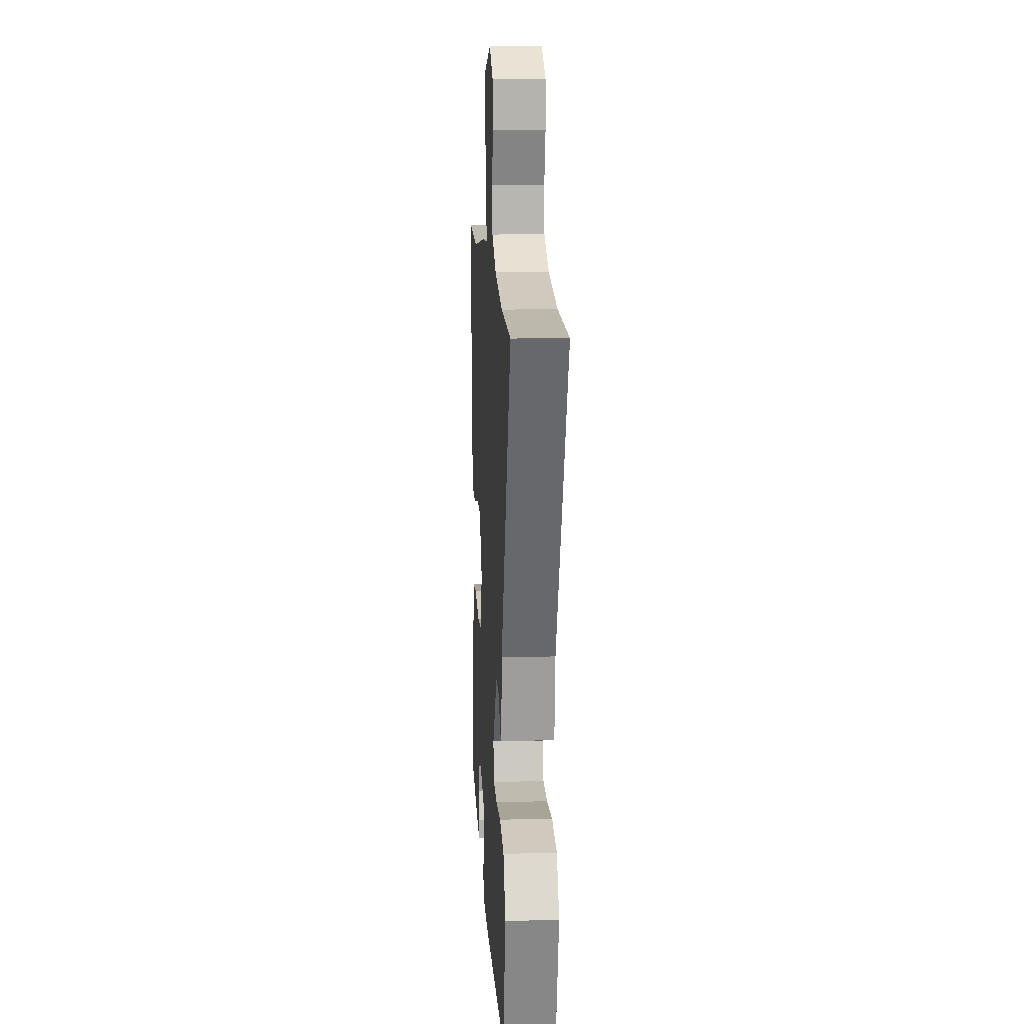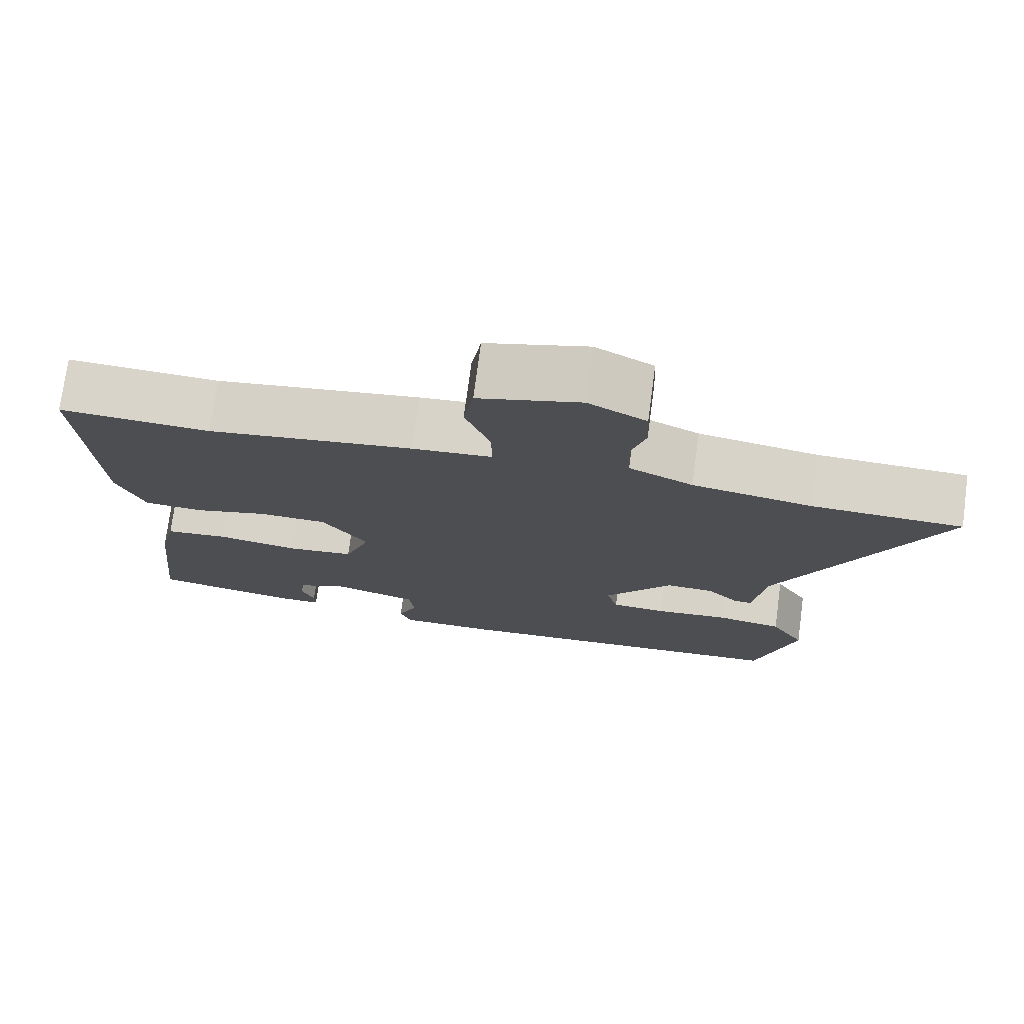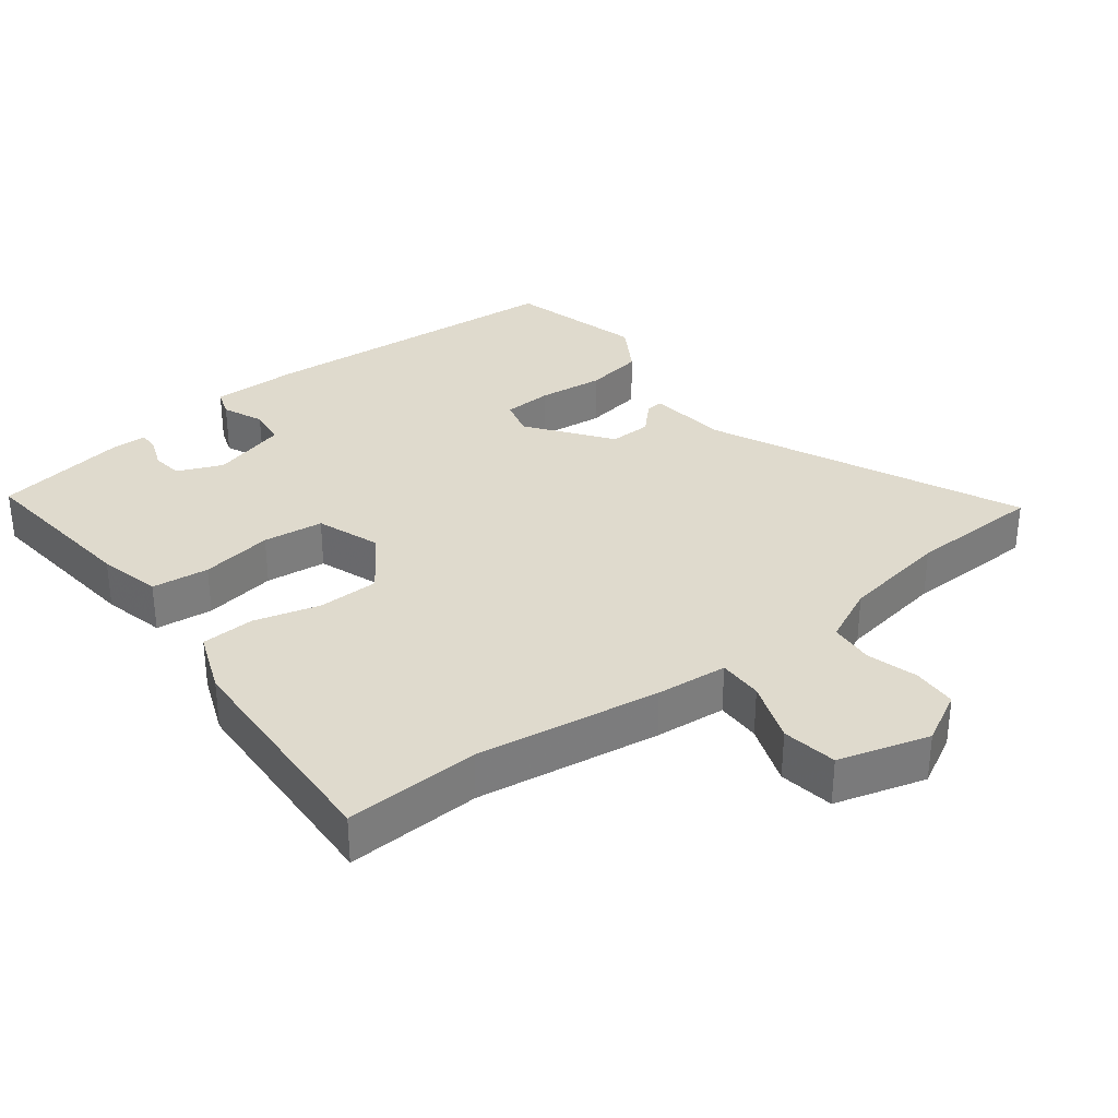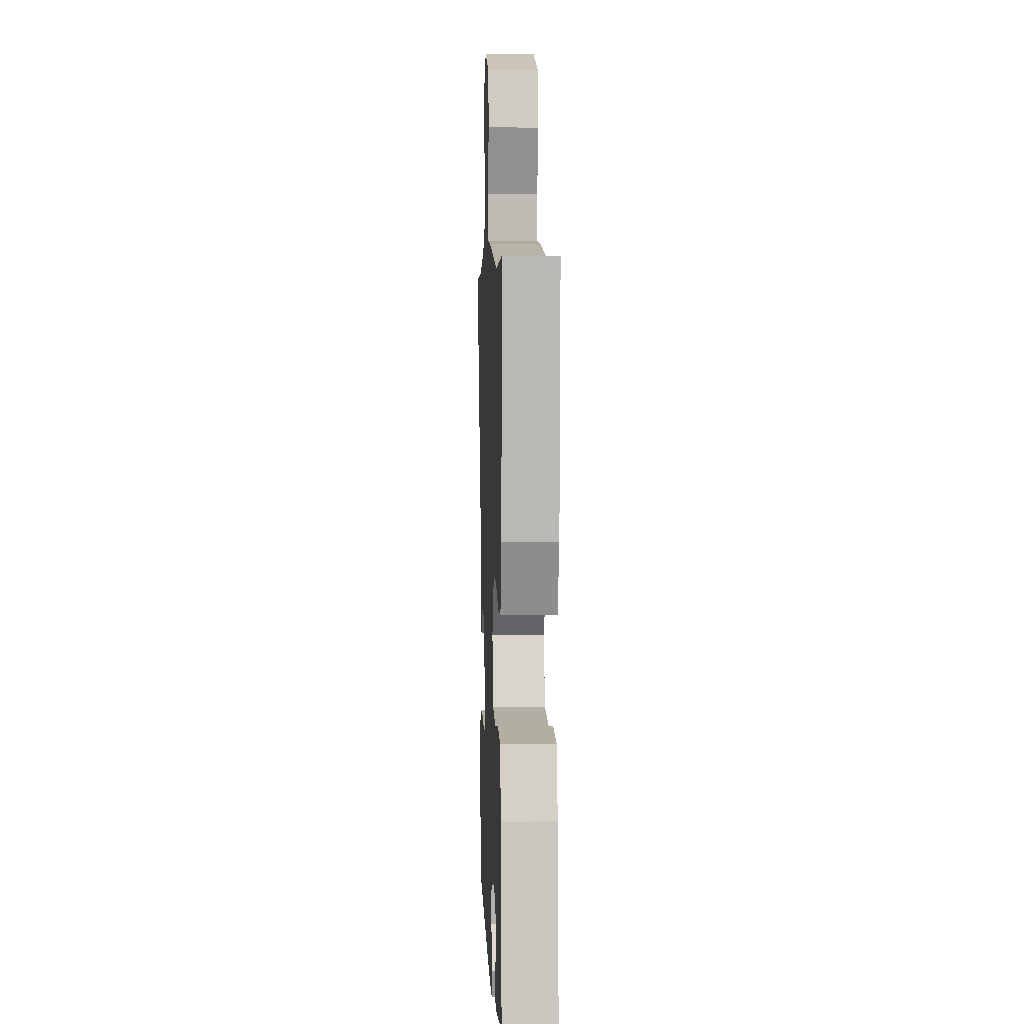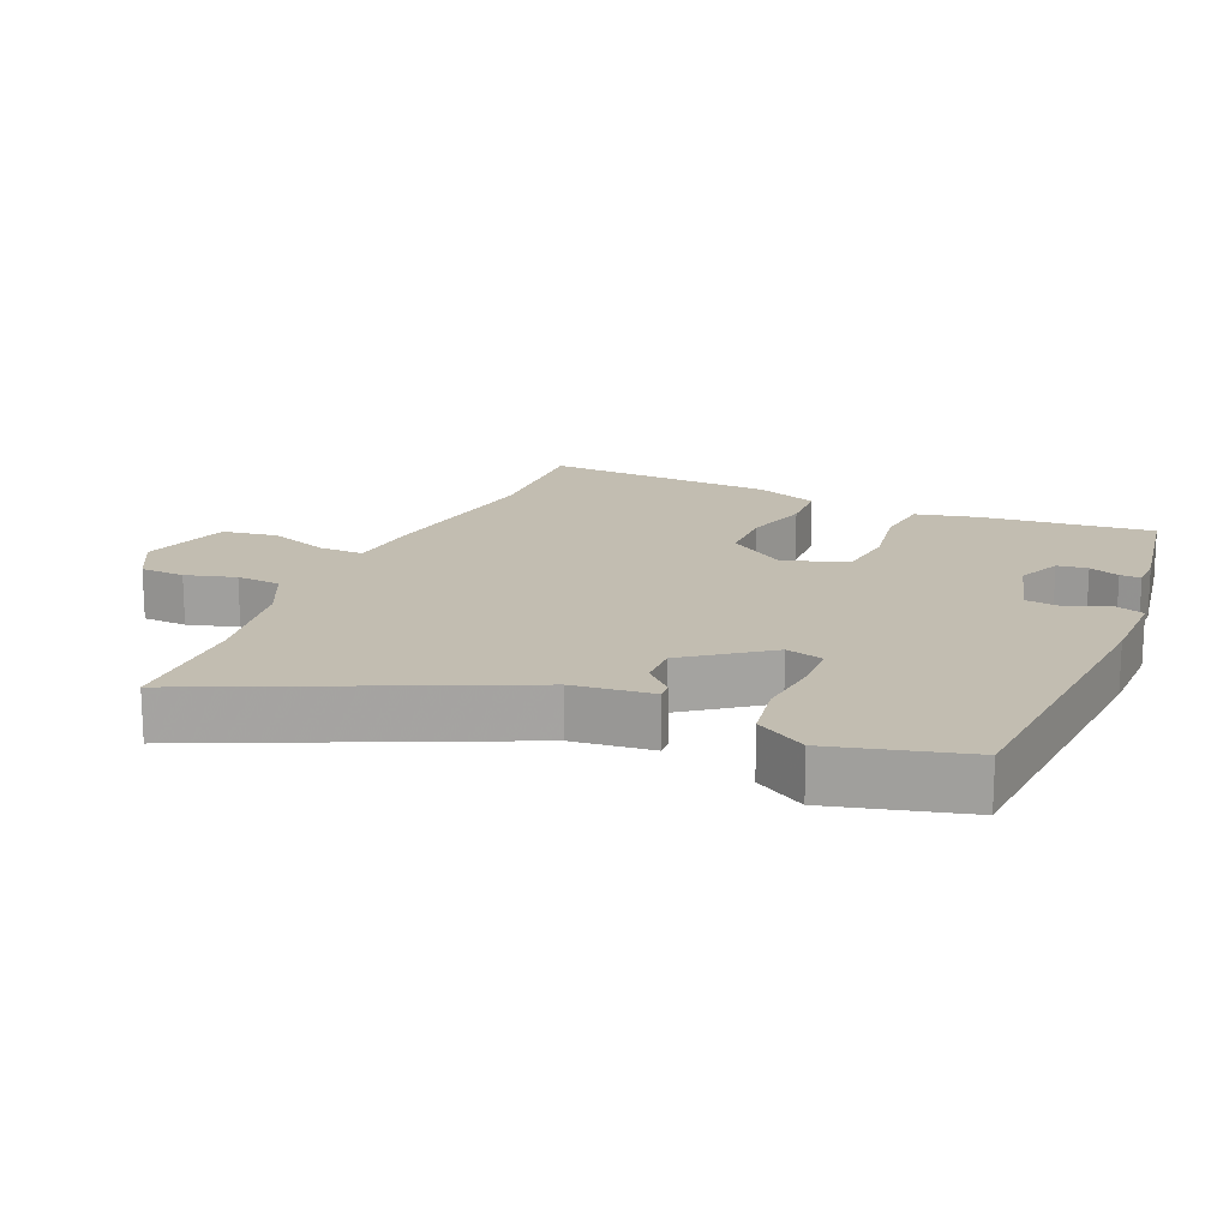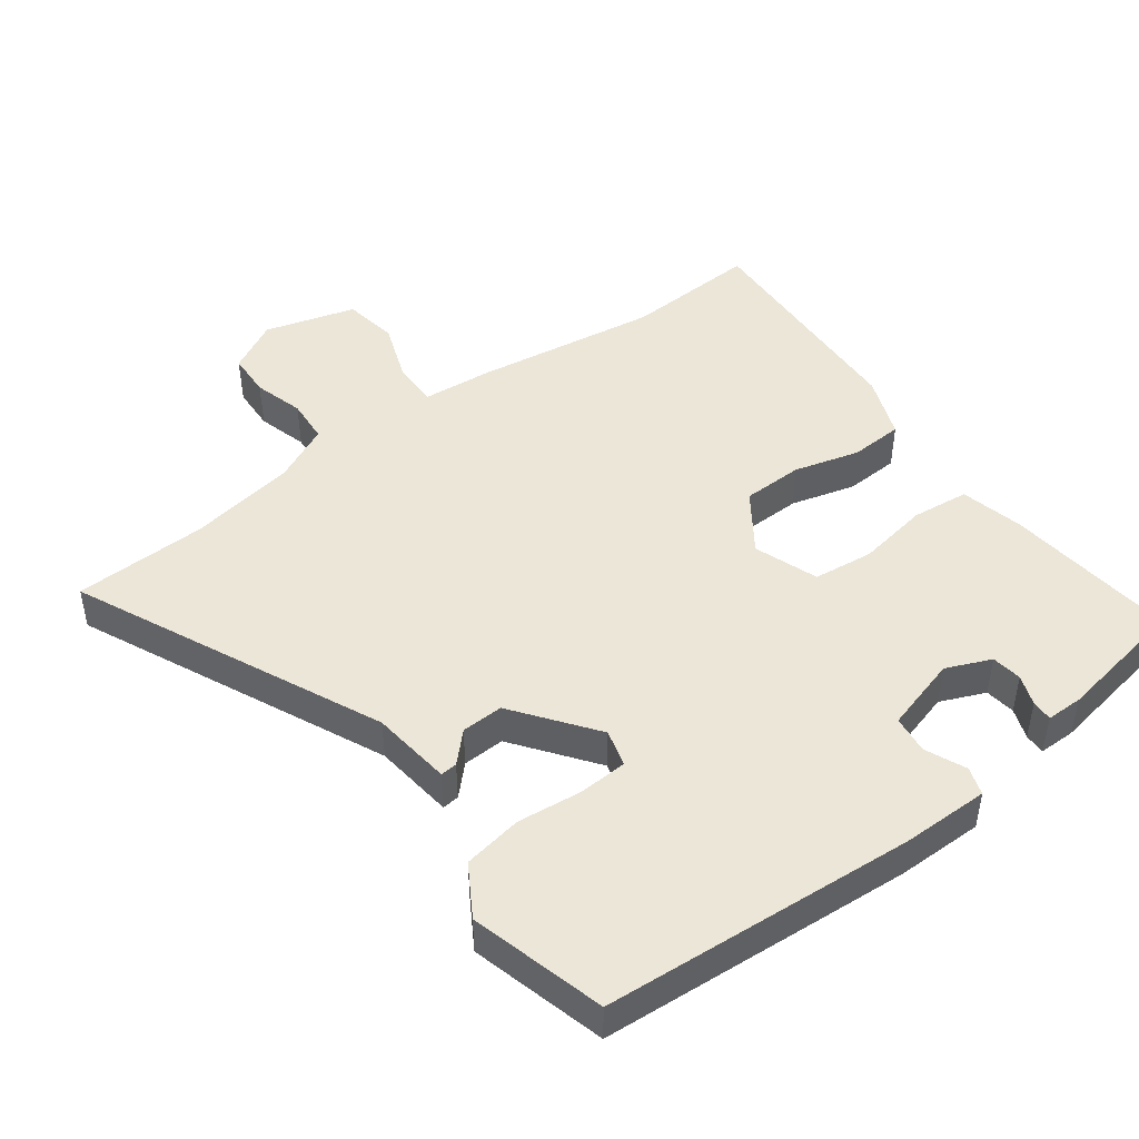
<metadata>
{"format":"obj","ext":"obj","renderer":"f3d","projection":"perspective","resolution":1024,"background":"white","views":[{"elev":13.0,"azim":86.8,"up":"+Z"},{"elev":74.9,"azim":7.6,"up":"+Z"},{"elev":32.7,"azim":-37.4,"up":"+Y"},{"elev":4.5,"azim":-92.2,"up":"+Z"},{"elev":17.0,"azim":113.6,"up":"+Y"},{"elev":46.5,"azim":143.5,"up":"+Y"}]}
</metadata>
<code>
v -0.513 0.07 -0.443
v -0.486 0.07 -0.189
v -0.464 0.07 -0.097
v -0.38 0.07 -0.088
v -0.274 0.07 -0.106
v -0.185 0.07 -0.096
v -0.151 0.07 -0.002
v -0.211 0.07 0.085
v -0.301 0.07 0.087
v -0.397 0.07 0.061
v -0.476 0.07 0.065
v -0.512 0.07 0.158
v -0.528 0.07 0.501
v -0.33 0.07 0.491
v -0.06 0.07 0.53
v 0.045 0.07 0.539
v 0.044 0.07 0.605
v 0.011 0.07 0.696
v 0.024 0.07 0.777
v 0.158 0.07 0.815
v 0.234 0.07 0.774
v 0.237 0.07 0.708
v 0.216 0.07 0.634
v 0.221 0.07 0.568
v 0.305 0.07 0.528
v 0.463 0.07 0.501
v 0.66 0.07 0.495
v 0.453 0.07 0.045
v 0.439 0.07 -0.074
v 0.414 0.07 -0.072
v 0.373 0.07 -0.03
v 0.311 0.07 -0.028
v 0.222 0.07 -0.147
v 0.237 0.07 -0.202
v 0.309 0.07 -0.206
v 0.405 0.07 -0.196
v 0.492 0.07 -0.211
v 0.537 0.07 -0.286
v 0.484 0.07 -0.485
v 0.022 0.07 -0.517
v -0.106 0.07 -0.517
v -0.12 0.07 -0.476
v -0.094 0.07 -0.416
v -0.101 0.07 -0.36
v -0.212 0.07 -0.328
v -0.278 0.07 -0.356
v -0.284 0.07 -0.401
v -0.267 0.07 -0.446
v -0.266 0.07 -0.477
v -0.32 0.07 -0.477
v -0.513 0 -0.443
v -0.486 0 -0.189
v -0.464 0 -0.097
v -0.38 0 -0.088
v -0.274 0 -0.106
v -0.185 0 -0.096
v -0.151 0 -0.002
v -0.211 0 0.085
v -0.301 0 0.087
v -0.397 0 0.061
v -0.476 0 0.065
v -0.512 0 0.158
v -0.528 0 0.501
v -0.33 0 0.491
v -0.06 0 0.53
v 0.045 0 0.539
v 0.044 0 0.605
v 0.011 0 0.696
v 0.024 0 0.777
v 0.158 0 0.815
v 0.234 0 0.774
v 0.237 0 0.708
v 0.216 0 0.634
v 0.221 0 0.568
v 0.305 0 0.528
v 0.463 0 0.501
v 0.66 0 0.495
v 0.453 0 0.045
v 0.439 0 -0.074
v 0.414 0 -0.072
v 0.373 0 -0.03
v 0.311 0 -0.028
v 0.222 0 -0.147
v 0.237 0 -0.202
v 0.309 0 -0.206
v 0.405 0 -0.196
v 0.492 0 -0.211
v 0.537 0 -0.286
v 0.484 0 -0.485
v 0.022 0 -0.517
v -0.106 0 -0.517
v -0.12 0 -0.476
v -0.094 0 -0.416
v -0.101 0 -0.36
v -0.212 0 -0.328
v -0.278 0 -0.356
v -0.284 0 -0.401
v -0.267 0 -0.446
v -0.266 0 -0.477
v -0.32 0 -0.477
f 47 48 49 50
f 46 47 50 1
f 45 46 1 2
f 44 45 2 3
f 40 41 42 43
f 40 43 44
f 39 40 44
f 35 36 37 38
f 34 35 38 39
f 28 29 30 31
f 26 27 28 31
f 25 26 31 32
f 24 25 32 33
f 20 21 22 23
f 20 23 24 33
f 17 18 19 20
f 16 17 20 33
f 14 15 16 33
f 9 10 11 12
f 8 9 12 13
f 44 3 4 5
f 34 39 44 5
f 8 13 14 33
f 7 8 33 34
f 6 7 34
f 5 6 34
f 100 99 98 97
f 51 100 97 96
f 52 51 96 95
f 53 52 95 94
f 93 92 91 90
f 94 93 90
f 94 90 89
f 88 87 86 85
f 89 88 85 84
f 81 80 79 78
f 81 78 77 76
f 82 81 76 75
f 83 82 75 74
f 73 72 71 70
f 83 74 73 70
f 70 69 68 67
f 83 70 67 66
f 83 66 65 64
f 62 61 60 59
f 63 62 59 58
f 55 54 53 94
f 55 94 89 84
f 83 64 63 58
f 84 83 58 57
f 84 57 56
f 84 56 55
f 1 51 52 2
f 2 52 53 3
f 3 53 54 4
f 4 54 55 5
f 5 55 56 6
f 6 56 57 7
f 7 57 58 8
f 8 58 59 9
f 9 59 60 10
f 10 60 61 11
f 11 61 62 12
f 12 62 63 13
f 13 63 64 14
f 14 64 65 15
f 15 65 66 16
f 16 66 67 17
f 17 67 68 18
f 18 68 69 19
f 19 69 70 20
f 20 70 71 21
f 21 71 72 22
f 22 72 73 23
f 23 73 74 24
f 24 74 75 25
f 25 75 76 26
f 26 76 77 27
f 27 77 78 28
f 28 78 79 29
f 29 79 80 30
f 30 80 81 31
f 31 81 82 32
f 32 82 83 33
f 33 83 84 34
f 34 84 85 35
f 35 85 86 36
f 36 86 87 37
f 37 87 88 38
f 38 88 89 39
f 39 89 90 40
f 40 90 91 41
f 41 91 92 42
f 42 92 93 43
f 43 93 94 44
f 44 94 95 45
f 45 95 96 46
f 46 96 97 47
f 47 97 98 48
f 48 98 99 49
f 49 99 100 50
f 50 100 51 1

</code>
